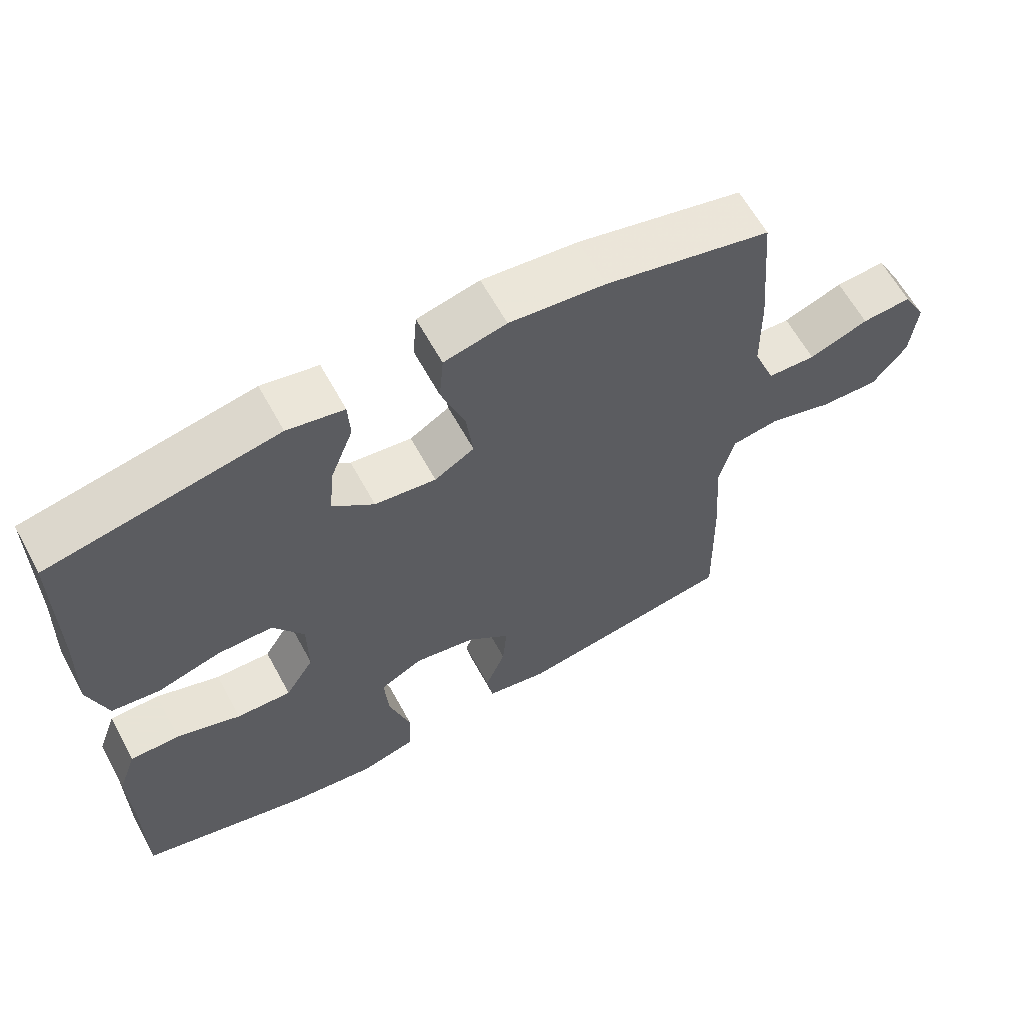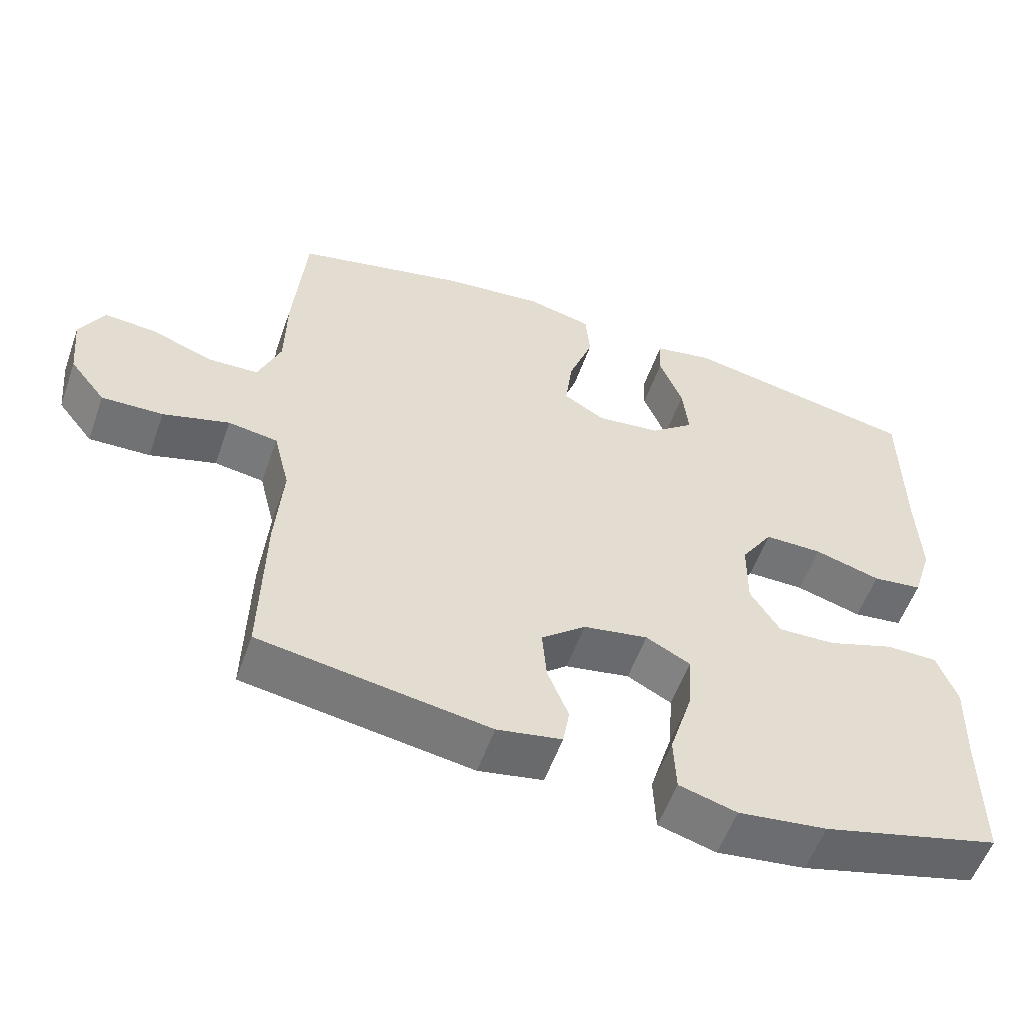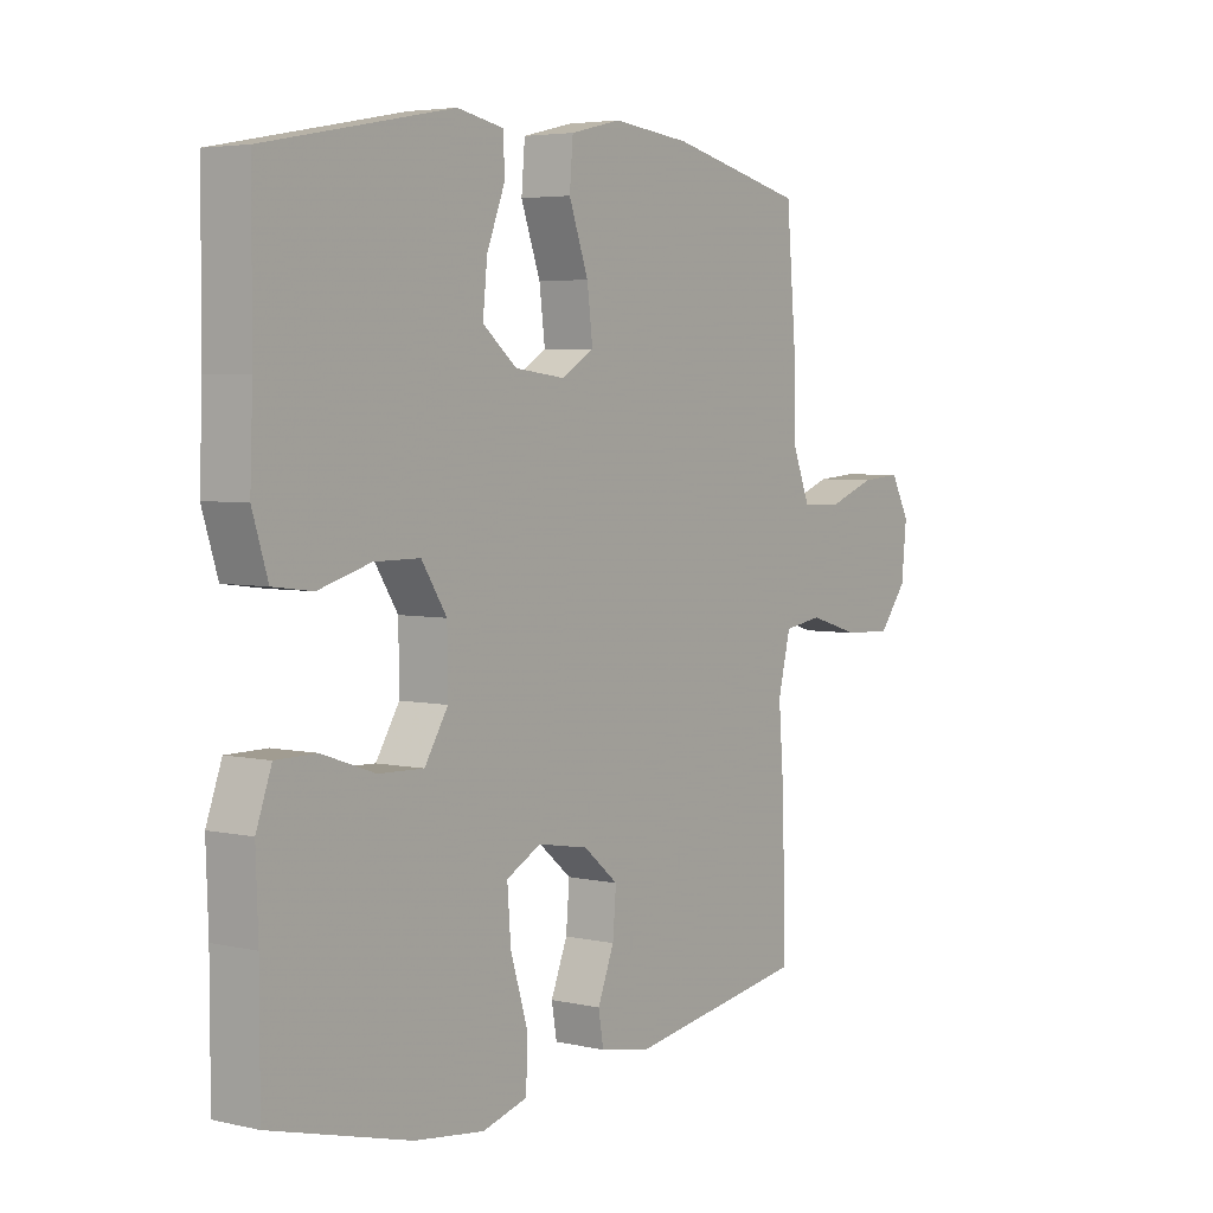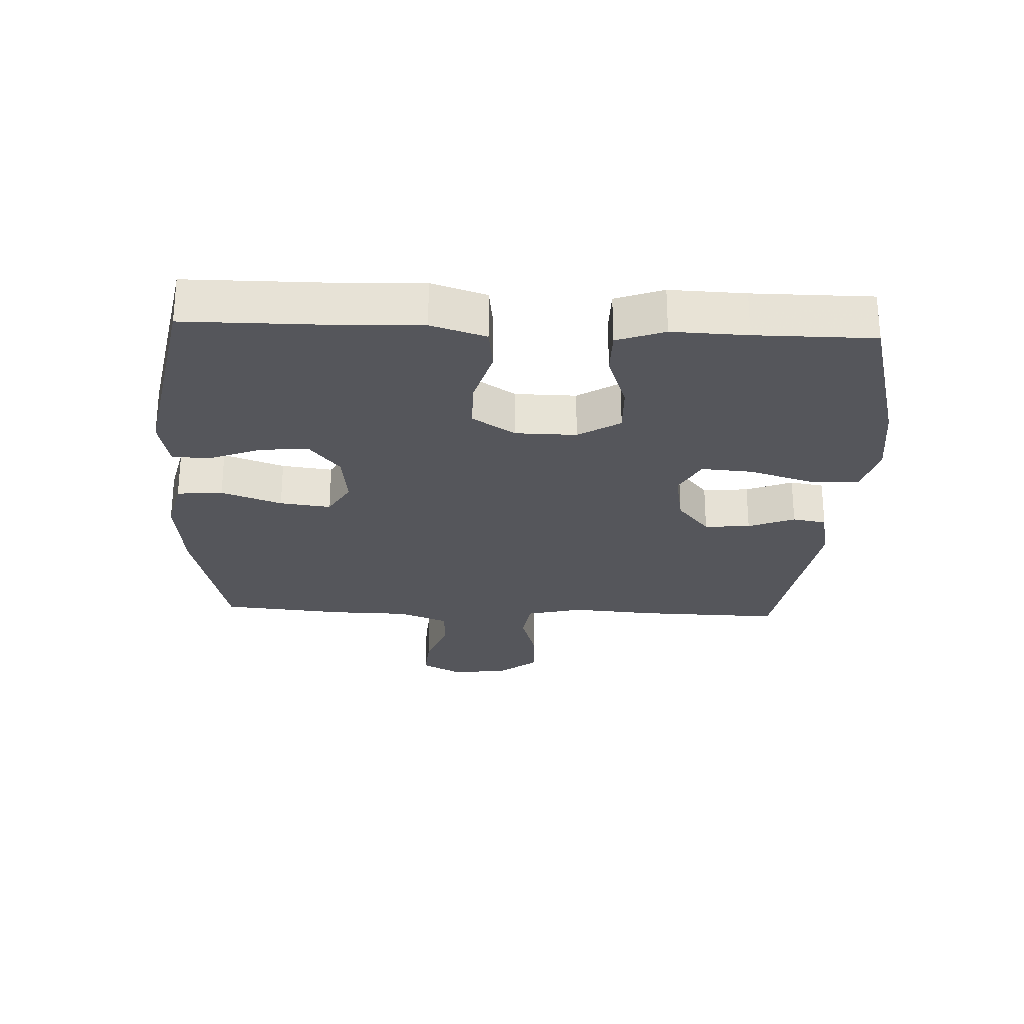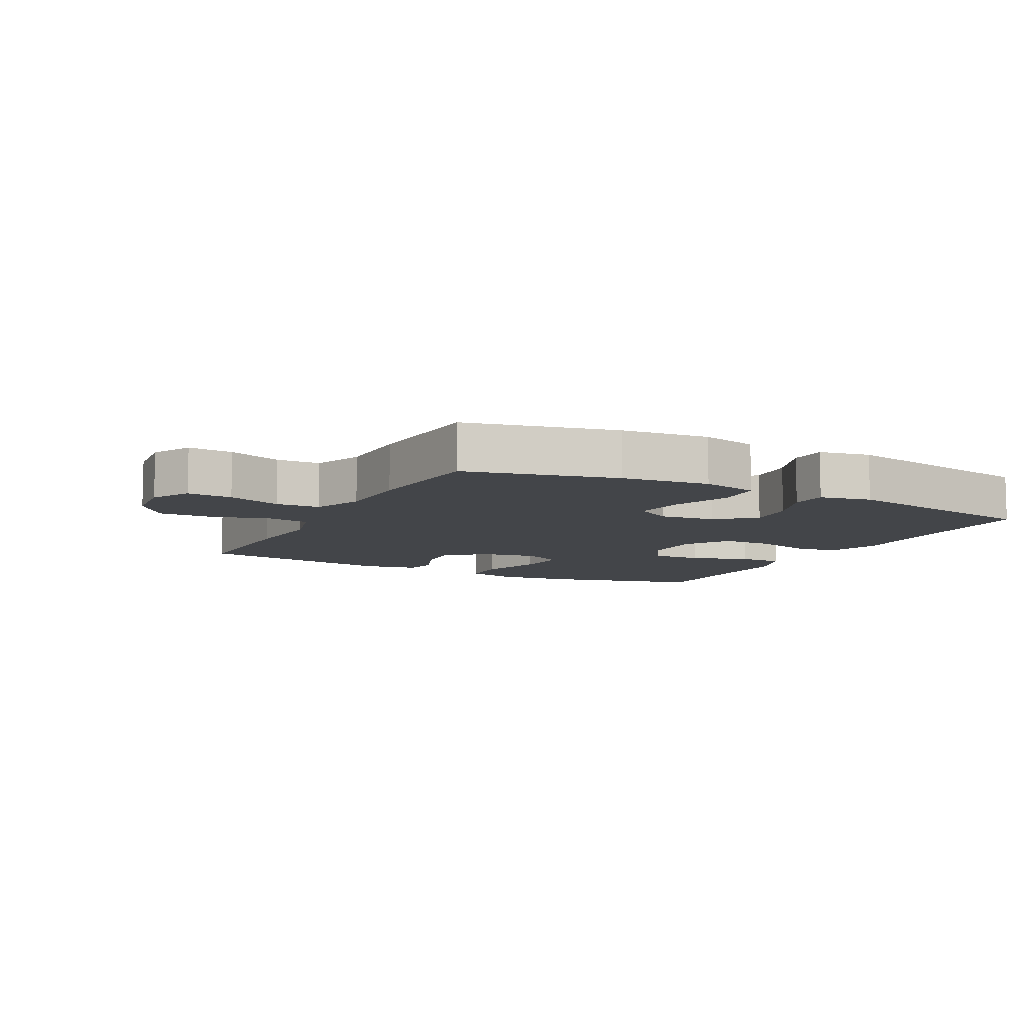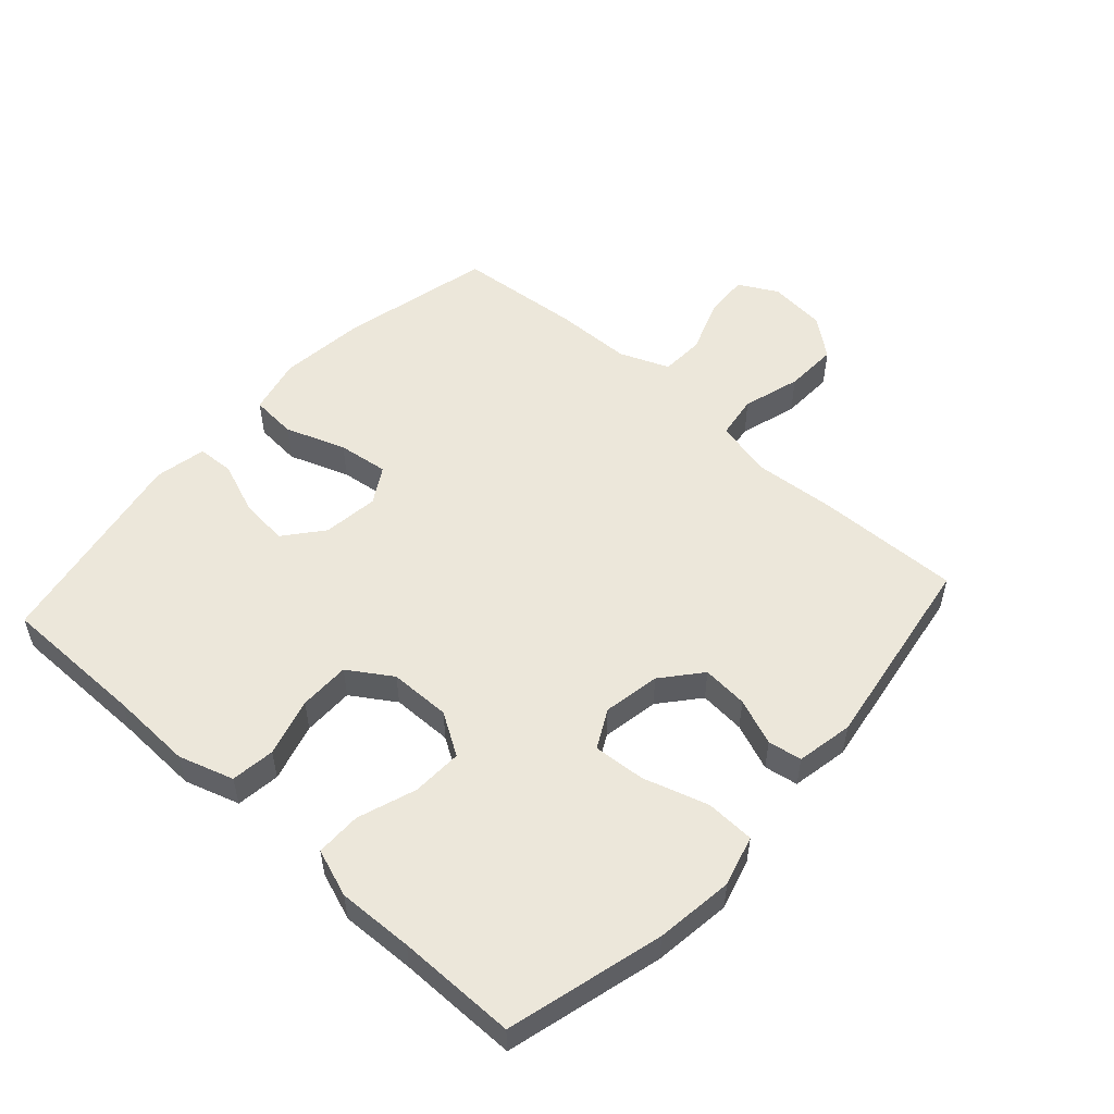
<metadata>
{"format":"obj","ext":"obj","renderer":"f3d","projection":"perspective","resolution":1024,"background":"white","views":[{"elev":62.6,"azim":151.4,"up":"+Z"},{"elev":-56.1,"azim":-19.5,"up":"+Z"},{"elev":4.5,"azim":126.0,"up":"+Z"},{"elev":-26.3,"azim":87.4,"up":"+Y"},{"elev":-8.7,"azim":-27.4,"up":"+Y"},{"elev":53.1,"azim":132.0,"up":"+Y"}]}
</metadata>
<code>
v -0.5 0.07 -0.5
v -0.495 0.07 -0.275
v -0.485 0.07 -0.144
v -0.507 0.07 -0.055
v -0.575 0.07 -0.045
v -0.666 0.07 -0.072
v -0.75 0.07 -0.075
v -0.799 0.07 -0.013
v -0.808 0.07 0.077
v -0.775 0.07 0.138
v -0.704 0.07 0.133
v -0.619 0.07 0.102
v -0.55 0.07 0.105
v -0.519 0.07 0.183
v -0.517 0.07 0.304
v -0.5 0.07 0.5
v -0.263 0.07 0.556
v -0.126 0.07 0.571
v -0.037 0.07 0.55
v -0.031 0.07 0.478
v -0.065 0.07 0.383
v -0.075 0.07 0.303
v -0.018 0.07 0.269
v 0.07 0.07 0.28
v 0.13 0.07 0.329
v 0.122 0.07 0.406
v 0.09 0.07 0.488
v 0.093 0.07 0.546
v 0.174 0.07 0.562
v 0.5 0.07 0.5
v 0.501 0.07 0.272
v 0.506 0.07 0.143
v 0.479 0.07 0.057
v 0.41 0.07 0.048
v 0.319 0.07 0.074
v 0.239 0.07 0.074
v 0.195 0.07 0.006
v 0.194 0.07 -0.09
v 0.235 0.07 -0.156
v 0.314 0.07 -0.153
v 0.406 0.07 -0.121
v 0.477 0.07 -0.121
v 0.504 0.07 -0.196
v 0.5 0.07 -0.314
v 0.5 0.07 -0.5
v 0.256 0.07 -0.565
v 0.134 0.07 -0.581
v 0.055 0.07 -0.559
v 0.052 0.07 -0.482
v 0.083 0.07 -0.381
v 0.089 0.07 -0.299
v 0.028 0.07 -0.267
v -0.061 0.07 -0.283
v -0.122 0.07 -0.334
v -0.116 0.07 -0.406
v -0.087 0.07 -0.479
v -0.096 0.07 -0.532
v -0.185 0.07 -0.549
v -0.5 0 -0.5
v -0.495 0 -0.275
v -0.485 0 -0.144
v -0.507 0 -0.055
v -0.575 0 -0.045
v -0.666 0 -0.072
v -0.75 0 -0.075
v -0.799 0 -0.013
v -0.808 0 0.077
v -0.775 0 0.138
v -0.704 0 0.133
v -0.619 0 0.102
v -0.55 0 0.105
v -0.519 0 0.183
v -0.517 0 0.304
v -0.5 0 0.5
v -0.263 0 0.556
v -0.126 0 0.571
v -0.037 0 0.55
v -0.031 0 0.478
v -0.065 0 0.383
v -0.075 0 0.303
v -0.018 0 0.269
v 0.07 0 0.28
v 0.13 0 0.329
v 0.122 0 0.406
v 0.09 0 0.488
v 0.093 0 0.546
v 0.174 0 0.562
v 0.5 0 0.5
v 0.501 0 0.272
v 0.506 0 0.143
v 0.479 0 0.057
v 0.41 0 0.048
v 0.319 0 0.074
v 0.239 0 0.074
v 0.195 0 0.006
v 0.194 0 -0.09
v 0.235 0 -0.156
v 0.314 0 -0.153
v 0.406 0 -0.121
v 0.477 0 -0.121
v 0.504 0 -0.196
v 0.5 0 -0.314
v 0.5 0 -0.5
v 0.256 0 -0.565
v 0.134 0 -0.581
v 0.055 0 -0.559
v 0.052 0 -0.482
v 0.083 0 -0.381
v 0.089 0 -0.299
v 0.028 0 -0.267
v -0.061 0 -0.283
v -0.122 0 -0.334
v -0.116 0 -0.406
v -0.087 0 -0.479
v -0.096 0 -0.532
v -0.185 0 -0.549
f 1 2 3
f 58 1 3
f 57 58 3
f 56 57 3
f 55 56 3
f 54 55 3 4
f 53 54 4
f 52 53 4
f 48 49 50
f 47 48 50
f 46 47 50
f 45 46 50
f 44 45 50
f 44 50 51
f 43 44 51
f 42 43 51
f 41 42 51
f 40 41 51
f 39 40 51 52
f 33 34 35
f 32 33 35
f 31 32 35
f 30 31 35
f 29 30 35
f 28 29 35
f 27 28 35
f 26 27 35
f 25 26 35 36
f 24 25 36 37
f 19 20 21
f 18 19 21
f 17 18 21
f 16 17 21
f 15 16 21
f 14 15 21
f 13 14 21 22
f 10 11 12
f 9 10 12
f 8 9 12
f 7 8 12
f 6 7 12
f 5 6 12
f 4 5 12 13
f 4 13 22
f 52 4 22
f 39 52 22
f 38 39 22
f 37 38 22 23
f 23 24 37
f 61 60 59
f 61 59 116
f 61 116 115
f 61 115 114
f 61 114 113
f 62 61 113 112
f 62 112 111
f 62 111 110
f 108 107 106
f 108 106 105
f 108 105 104
f 108 104 103
f 108 103 102
f 109 108 102
f 109 102 101
f 109 101 100
f 109 100 99
f 109 99 98
f 110 109 98 97
f 93 92 91
f 93 91 90
f 93 90 89
f 93 89 88
f 93 88 87
f 93 87 86
f 93 86 85
f 93 85 84
f 94 93 84 83
f 95 94 83 82
f 79 78 77
f 79 77 76
f 79 76 75
f 79 75 74
f 79 74 73
f 79 73 72
f 80 79 72 71
f 70 69 68
f 70 68 67
f 70 67 66
f 70 66 65
f 70 65 64
f 70 64 63
f 71 70 63 62
f 80 71 62
f 80 62 110
f 80 110 97
f 80 97 96
f 81 80 96 95
f 95 82 81
f 1 59 60 2
f 2 60 61 3
f 3 61 62 4
f 4 62 63 5
f 5 63 64 6
f 6 64 65 7
f 7 65 66 8
f 8 66 67 9
f 9 67 68 10
f 10 68 69 11
f 11 69 70 12
f 12 70 71 13
f 13 71 72 14
f 14 72 73 15
f 15 73 74 16
f 16 74 75 17
f 17 75 76 18
f 18 76 77 19
f 19 77 78 20
f 20 78 79 21
f 21 79 80 22
f 22 80 81 23
f 23 81 82 24
f 24 82 83 25
f 25 83 84 26
f 26 84 85 27
f 27 85 86 28
f 28 86 87 29
f 29 87 88 30
f 30 88 89 31
f 31 89 90 32
f 32 90 91 33
f 33 91 92 34
f 34 92 93 35
f 35 93 94 36
f 36 94 95 37
f 37 95 96 38
f 38 96 97 39
f 39 97 98 40
f 40 98 99 41
f 41 99 100 42
f 42 100 101 43
f 43 101 102 44
f 44 102 103 45
f 45 103 104 46
f 46 104 105 47
f 47 105 106 48
f 48 106 107 49
f 49 107 108 50
f 50 108 109 51
f 51 109 110 52
f 52 110 111 53
f 53 111 112 54
f 54 112 113 55
f 55 113 114 56
f 56 114 115 57
f 57 115 116 58
f 58 116 59 1

</code>
